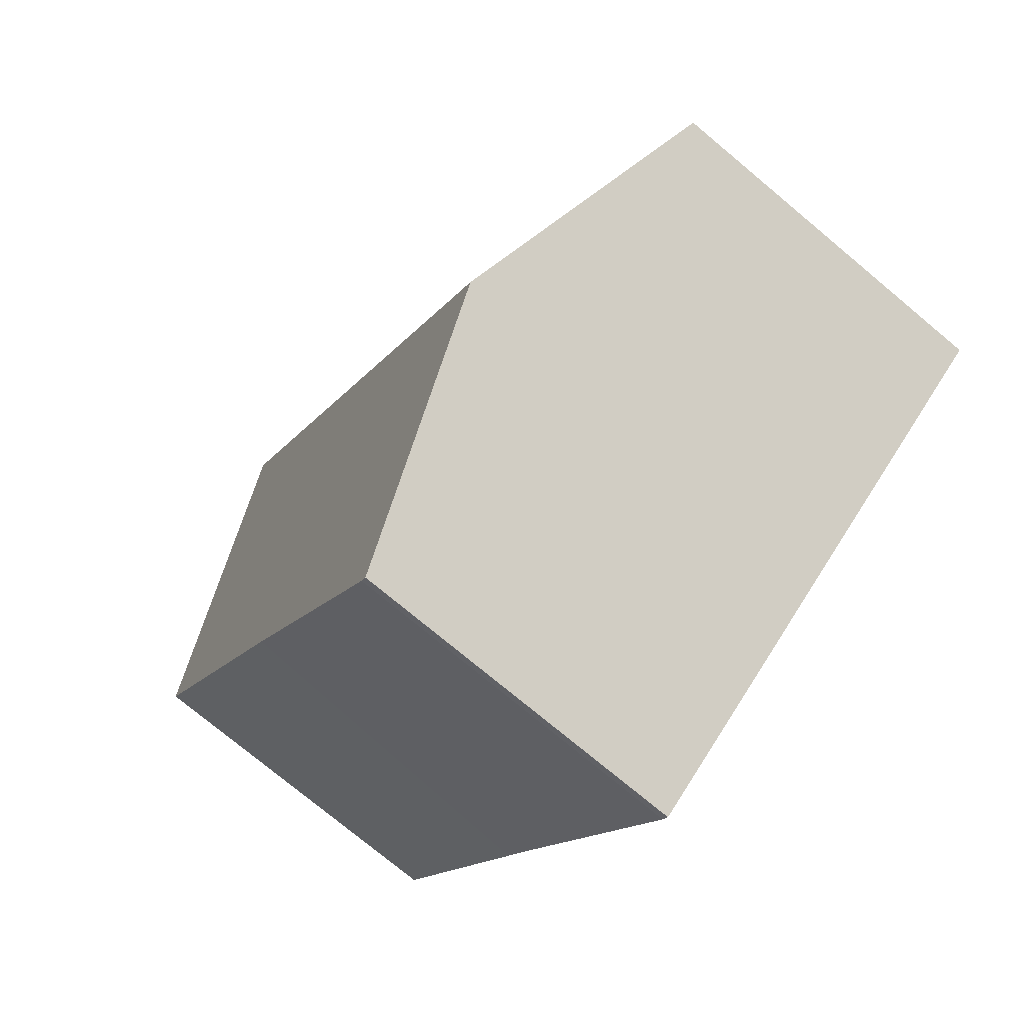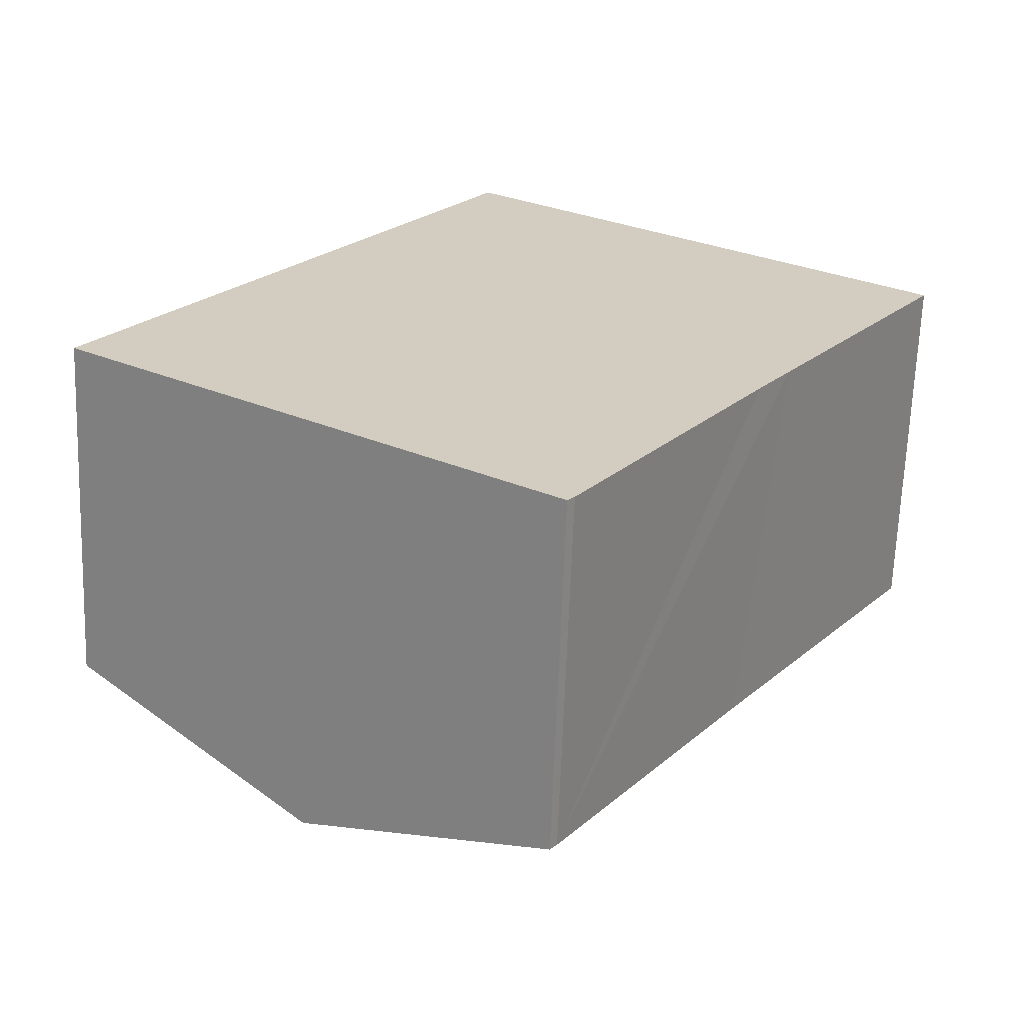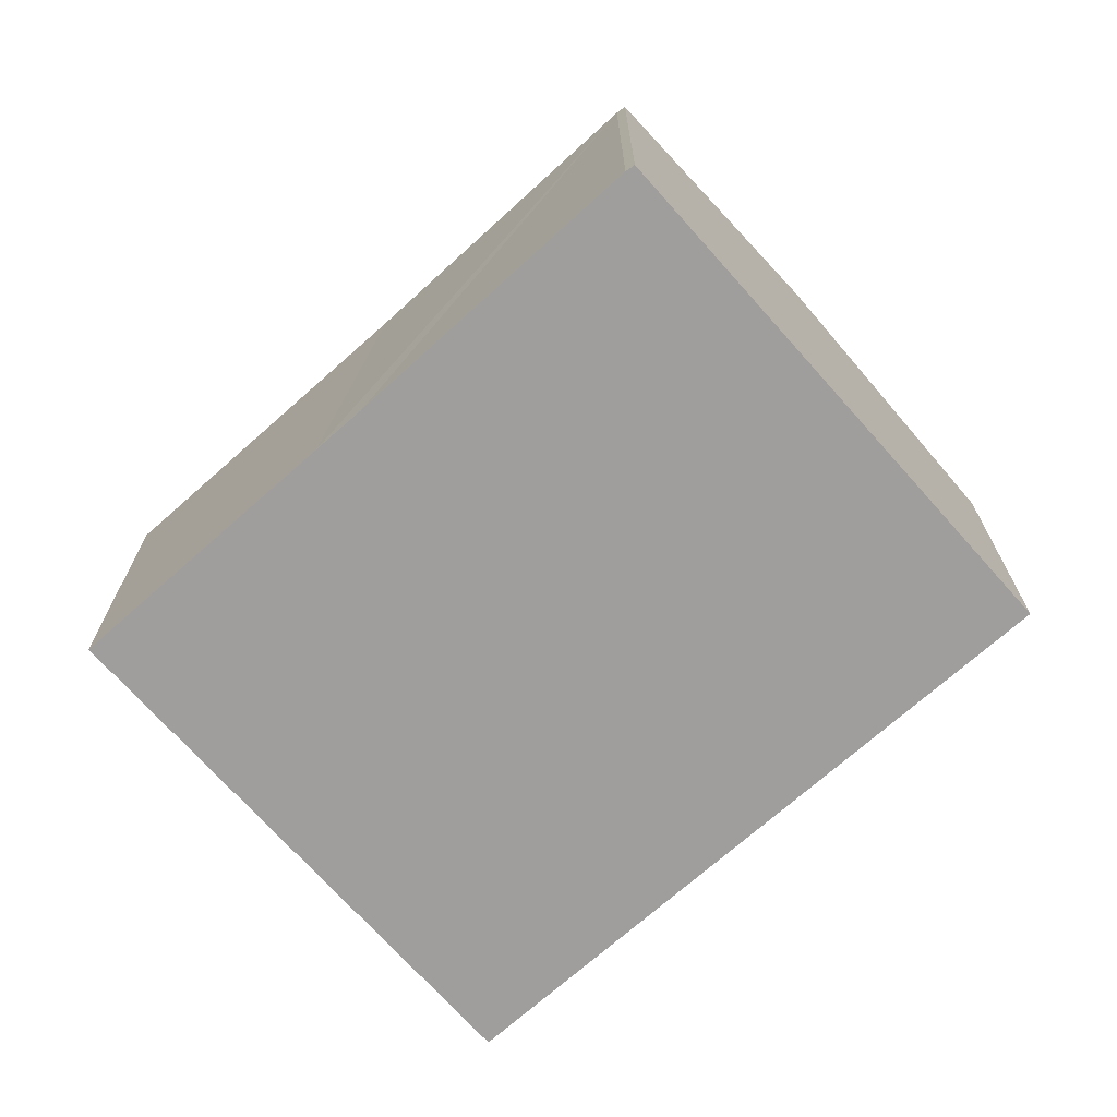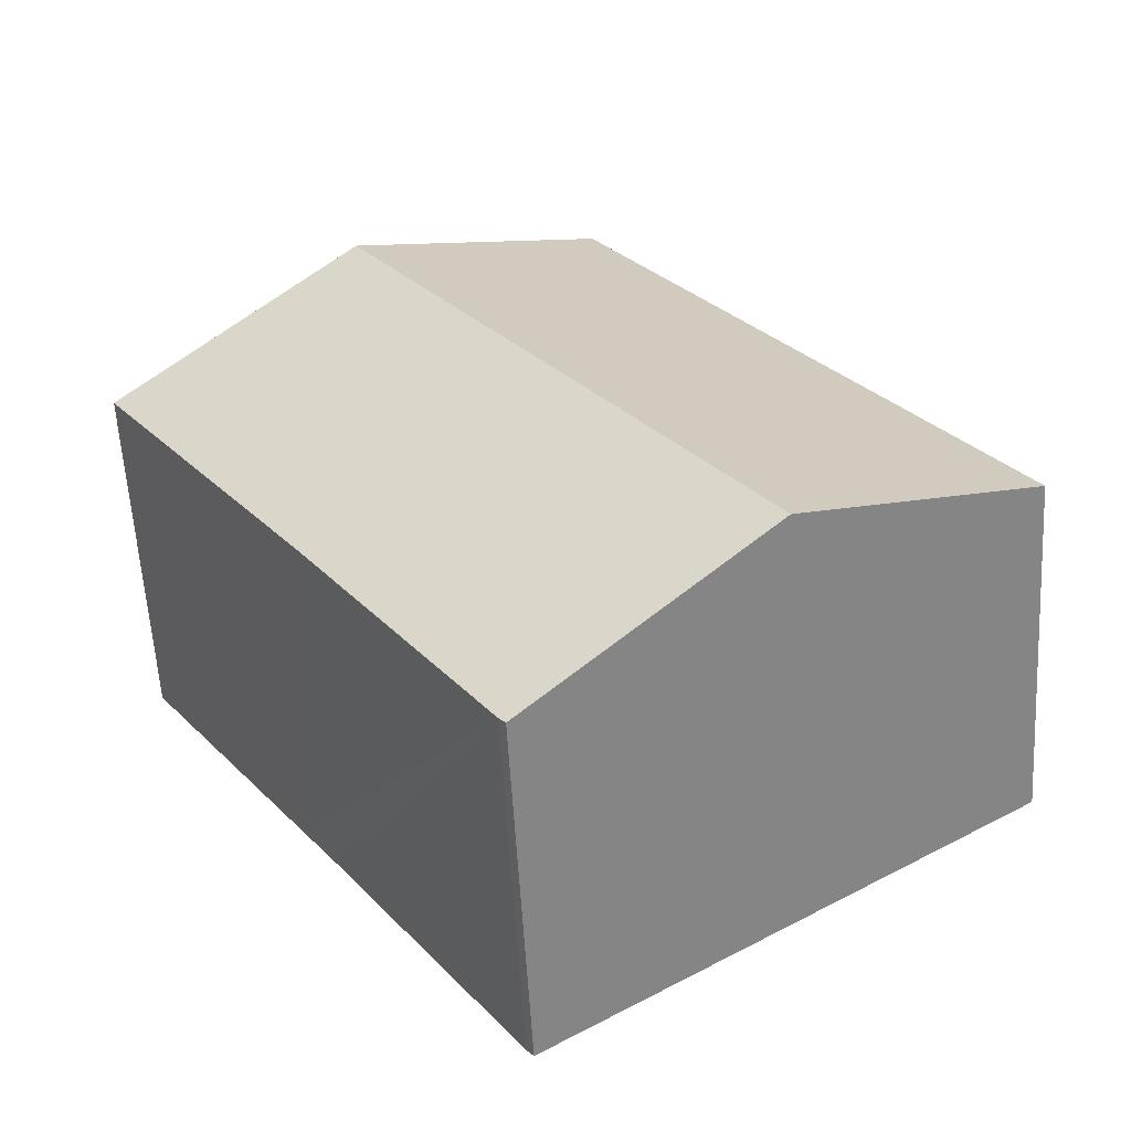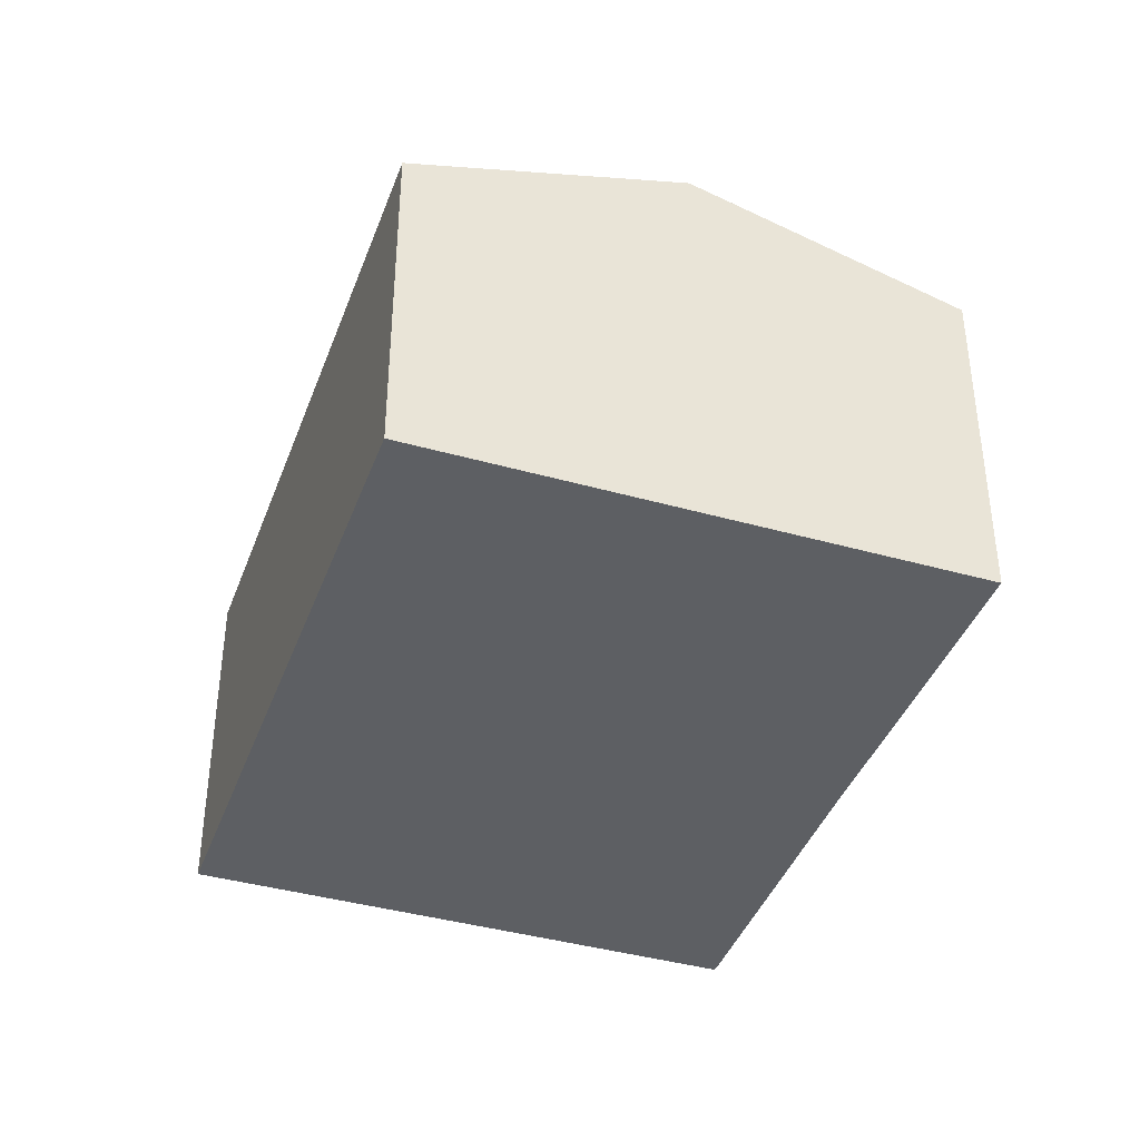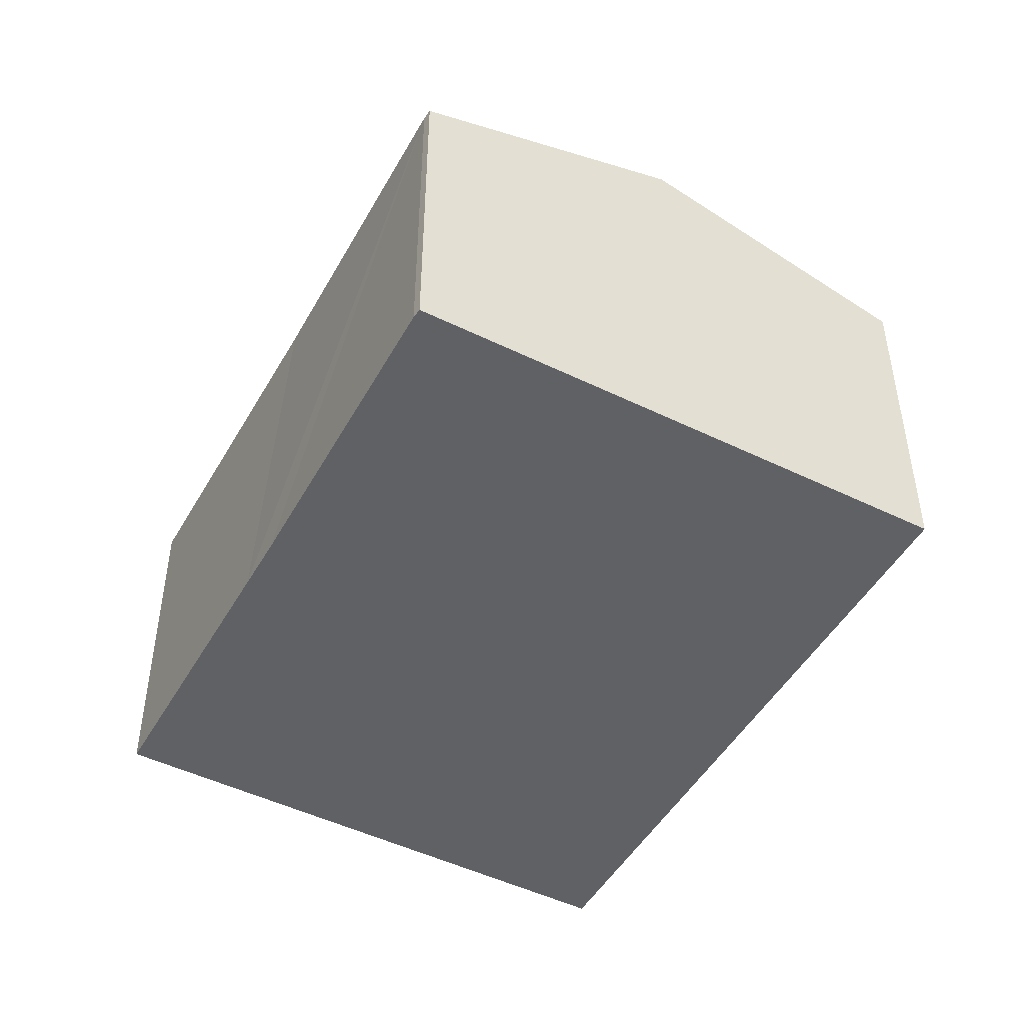
<metadata>
{"format":"obj","ext":"obj","renderer":"f3d","projection":"perspective","resolution":1024,"background":"white","views":[{"elev":-75.8,"azim":-129.8,"up":"+Z"},{"elev":-65.9,"azim":-2.1,"up":"+Z"},{"elev":-71.1,"azim":166.3,"up":"+Y"},{"elev":-58.5,"azim":-176.7,"up":"+Z"},{"elev":-40.1,"azim":15.4,"up":"+Y"},{"elev":-48.2,"azim":-174.0,"up":"+Y"}]}
</metadata>
<code>
v  5.065 9.195 -3.502
v  10.3 7.456 -6.854
v  10.16 7.462 -7.023
v  14.25 7.482 -0.977
v  13.59 9.195 8.83
v  14.96 7.482 0.044
v  18.63 7.482 5.35
v  14.96 8.731 7.887
v  8.529 7.471 12.33
v  0 7.471 4.575e-16
v  10.16 4.3e-16 -7.023
v  10.3 4.197e-16 -6.854
v  18.63 -3.276e-16 5.35
v  14.96 -2.694e-18 0.044
v  14.25 5.982e-17 -0.977
v  5.065 2.144e-16 -3.502
v  0 0 0
v  8.529 -7.552e-16 12.33
v  13.59 -5.407e-16 8.83
v  14.96 -4.829e-16 7.887
g defaultobject
f 1 2 3
f 2 1 4
f 4 1 5
f 4 5 6
f 6 5 7
f 7 5 8
f 9 1 10
f 1 9 5
f 2 11 3
f 11 2 12
f 13 6 7
f 6 13 4
f 4 13 14
f 4 14 2
f 2 14 15
f 2 15 12
f 11 1 3
f 1 11 10
f 10 11 16
f 10 16 17
f 17 9 10
f 9 17 18
f 18 5 9
f 5 18 8
f 8 18 7
f 7 18 19
f 7 19 20
f 7 20 13
f 20 14 13
f 14 20 19
f 17 19 18
f 19 17 14
f 14 17 15
f 15 17 12
f 12 17 16
f 11 12 16

</code>
